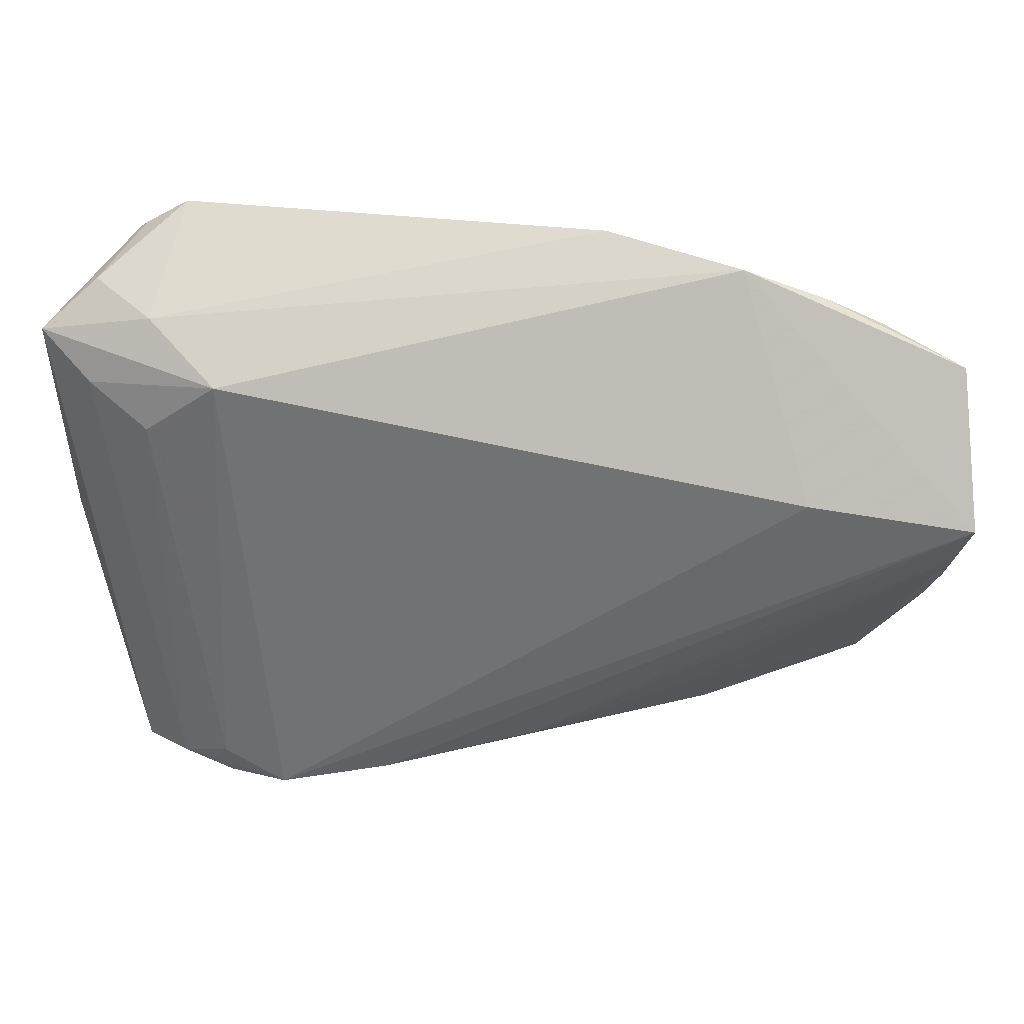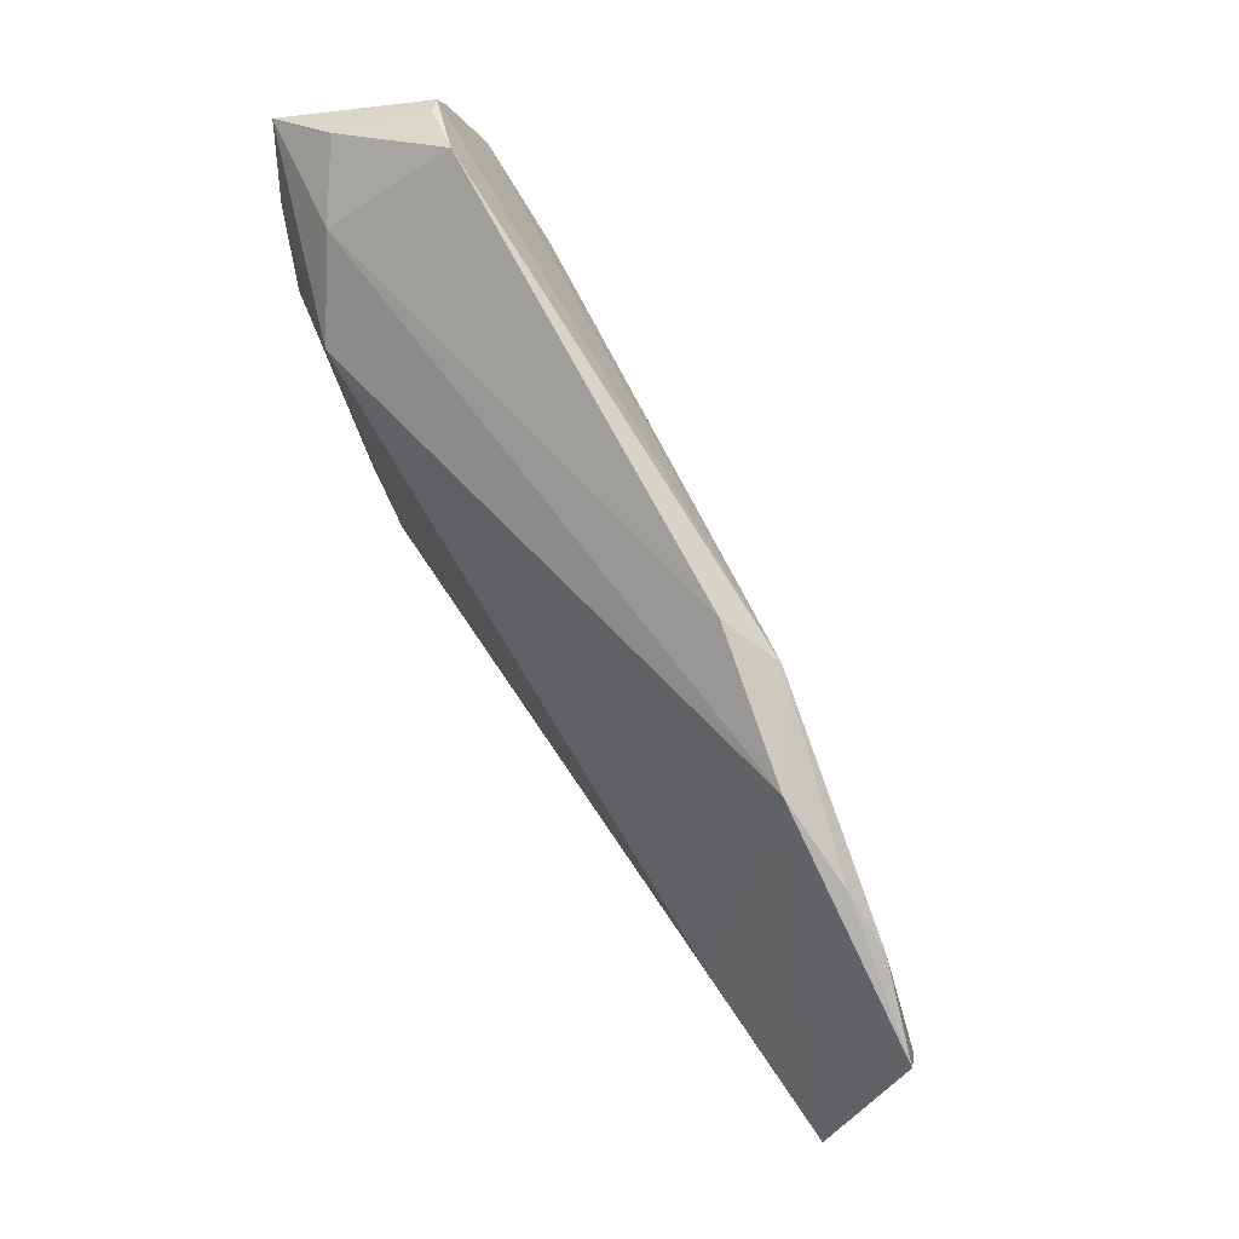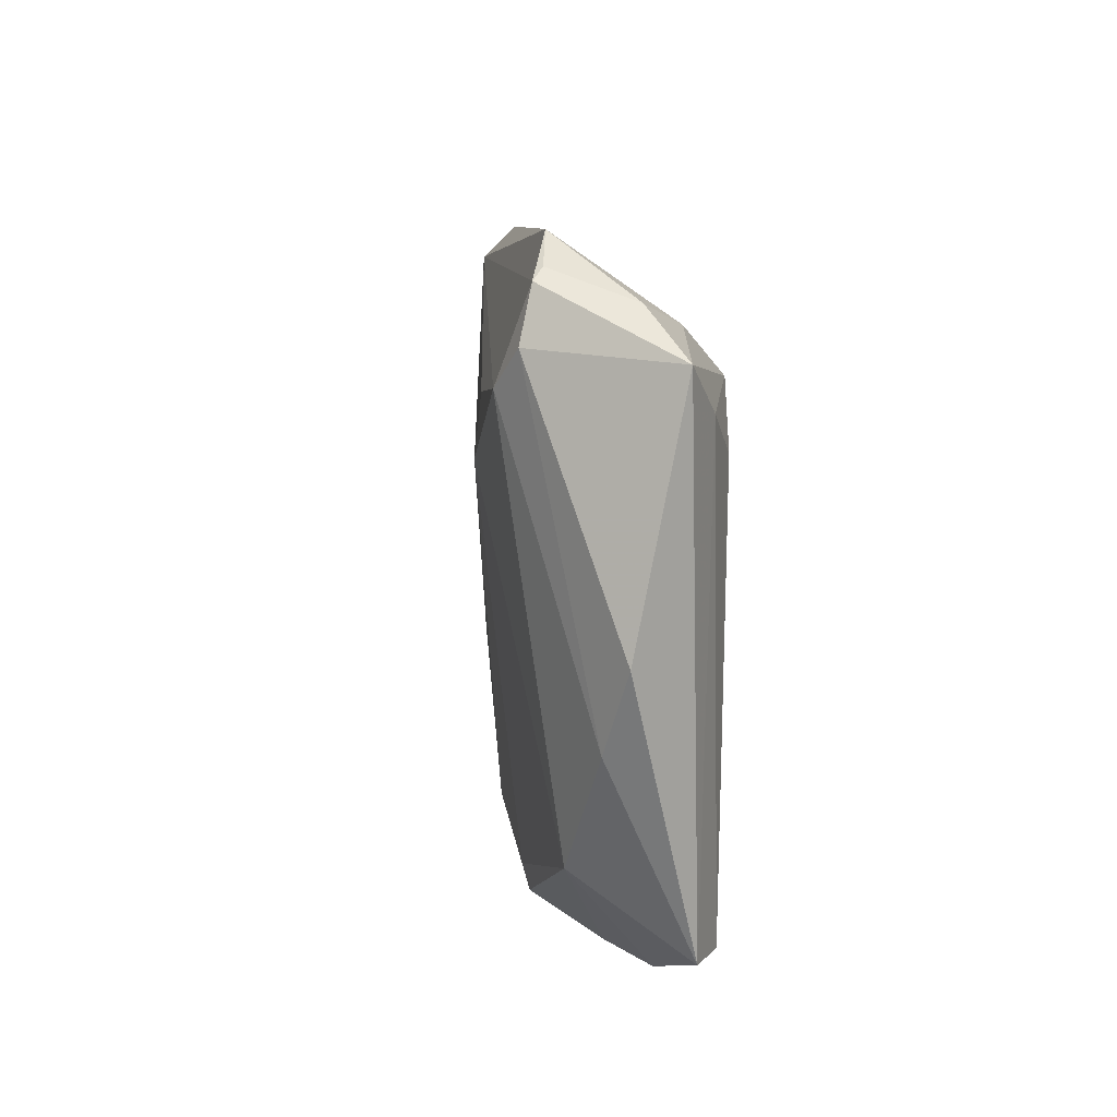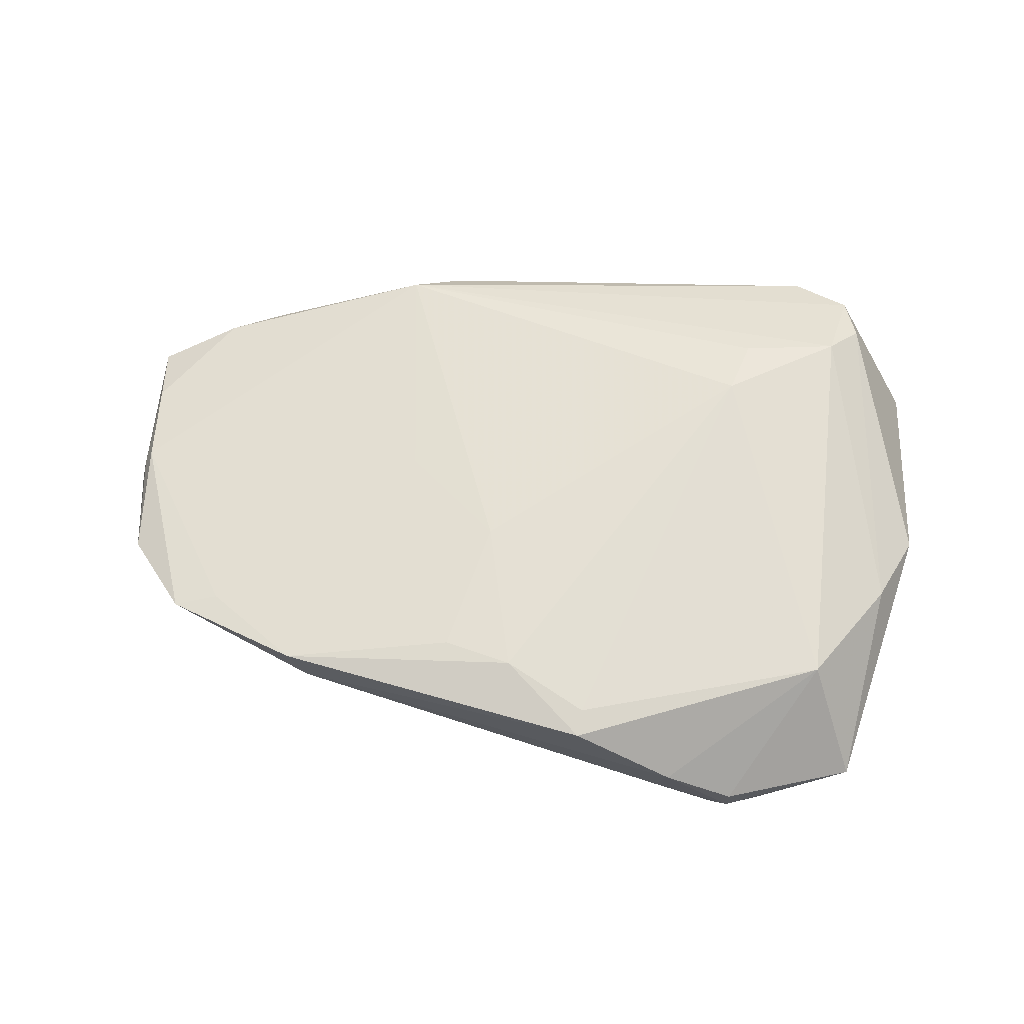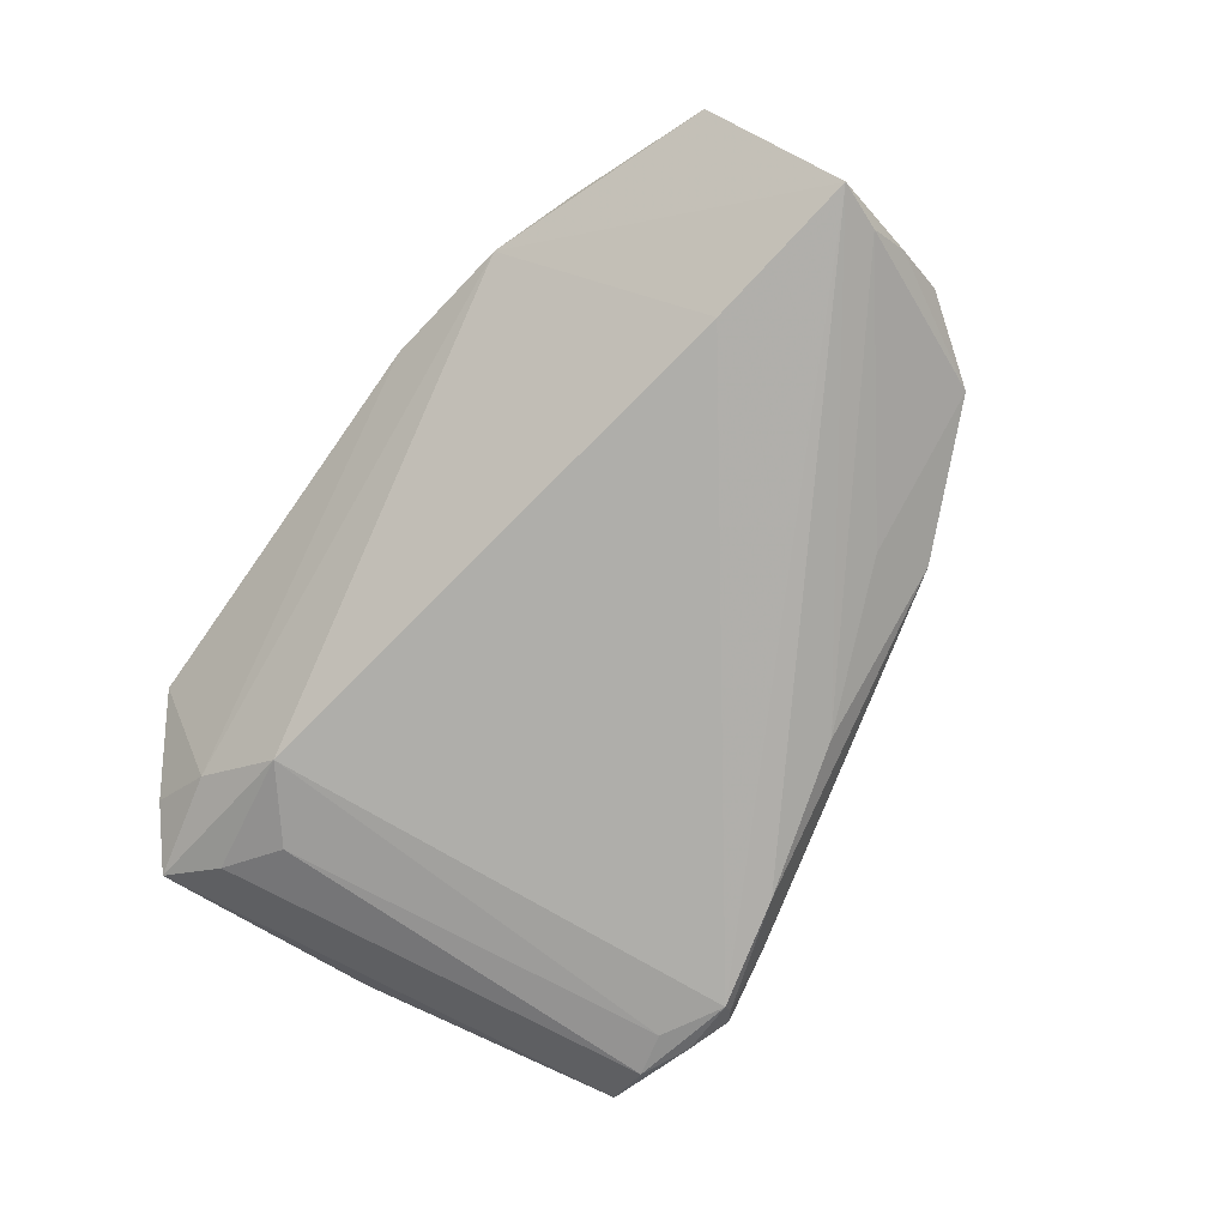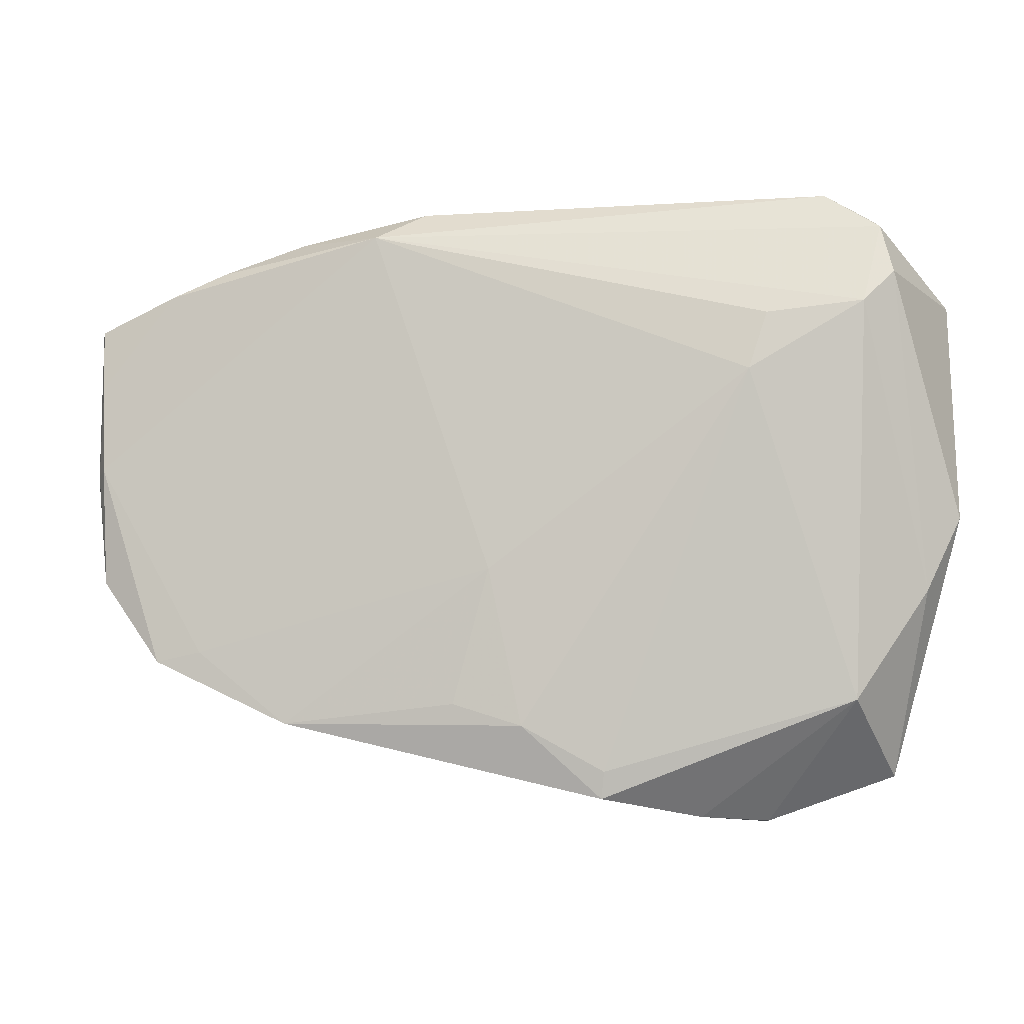
<metadata>
{"format":"obj","ext":"obj","renderer":"f3d","projection":"perspective","resolution":1024,"background":"white","views":[{"elev":34.0,"azim":-175.2,"up":"+Y"},{"elev":79.2,"azim":-122.0,"up":"+Y"},{"elev":9.2,"azim":82.6,"up":"+Y"},{"elev":58.3,"azim":4.3,"up":"+Z"},{"elev":-77.6,"azim":-124.6,"up":"+Z"},{"elev":-9.5,"azim":4.1,"up":"+Y"}]}
</metadata>
<code>
v 0.04527 0.03153 -0.007026
v -0.003868 -0.02994 -0.01011
v -0.02758 -0.02897 -0.001027
v -0.01151 0.04062 0.004095
v 0.05978 -0.001666 0.0005718
v 0.05978 0.02852 -0.005386
v -0.01476 0.003524 0.007087
v -0.05636 0.006519 0.0002163
v 0.03118 -0.03855 -0.01334
v 0.0017 -0.02935 0.00738
v 0.04571 0.01815 -0.01197
v 0.03418 0.02391 0.01279
v 0.03172 -0.03987 -0.01139
v 0.01199 -0.03873 0.005072
v 0.04538 -0.03554 -0.01129
v 0.04677 0.0253 0.01278
v -0.007288 -0.02645 0.00675
v 0.05499 -0.01158 0.002716
v -0.05754 0.006053 -0.00215
v -0.0574 -0.002597 -0.006035
v 0.0339 -0.04129 -0.008953
v 0.05109 -0.03537 -0.008122
v 0.03895 -0.03861 -0.0114
v 0.05334 0.02309 -0.008947
v -0.04797 -0.0201 0.0009117
v 0.05294 0.03414 -0.001645
v -0.05748 0.02642 -0.002045
v -0.05679 0.01801 -0.0002596
v 0.04245 0.04129 0.006872
v 0.05096 0.02971 0.01064
v -0.02591 -0.02134 -0.007302
v -0.03004 -0.02867 0.003546
v -0.03978 0.03368 0.001137
v 0.01237 -0.03525 0.006014
v 0.04948 0.03626 0.009076
v -0.002474 -0.008936 0.008794
v 0.02504 -0.04089 -0.002003
v 0.01654 -0.03526 -0.01274
v 0.04808 0.03767 0.007796
v -0.05595 -0.009034 -0.001433
v -0.02902 0.03777 0.000305
v 0.03932 -0.03412 -0.01254
v 0.04519 -0.02605 0.005253
v 0.03172 0.01636 0.01334
v -0.05732 0.002286 -0.01016
v -0.03852 0.01185 -0.01334
v -0.04694 0.03045 0.001336
v -0.01801 0.03666 0.007335
v -0.05978 0.008515 -0.01233
v -0.05817 0.005384 -0.004769
v -0.04199 -0.01897 0.002081
v 0.03405 -0.04128 -0.0063
v 0.03625 0.02546 -0.01334
v 0.02348 -0.0395 -0.00756
f 22 5 18
f 6 5 22
f 49 41 46
f 41 53 46
f 46 9 49
f 46 53 9
f 37 3 54
f 38 3 2
f 49 9 38
f 38 2 49
f 38 54 3
f 49 2 45
f 39 35 6
f 39 29 35
f 26 39 6
f 29 39 26
f 1 53 41
f 29 26 1
f 6 53 1
f 1 26 6
f 27 41 49
f 37 54 21
f 35 29 48
f 48 16 35
f 25 3 32
f 37 21 52
f 52 21 22
f 9 21 13
f 13 21 54
f 13 38 9
f 54 38 13
f 24 53 6
f 6 22 24
f 22 15 24
f 9 53 42
f 42 15 9
f 23 21 9
f 9 15 23
f 22 21 23
f 23 15 22
f 18 5 30
f 30 16 18
f 35 16 30
f 6 35 30
f 30 5 6
f 44 48 36
f 41 27 33
f 33 48 41
f 47 27 28
f 28 48 47
f 47 33 27
f 48 33 47
f 44 16 12
f 12 48 44
f 16 48 12
f 41 48 4
f 4 48 29
f 4 1 41
f 29 1 4
f 28 27 19
f 49 45 20
f 20 40 49
f 45 25 20
f 20 25 40
f 31 45 2
f 31 25 45
f 2 3 31
f 3 25 31
f 11 42 53
f 15 42 11
f 53 24 11
f 11 24 15
f 14 3 37
f 32 3 14
f 43 16 44
f 44 34 43
f 18 16 43
f 34 14 43
f 43 22 18
f 43 14 37
f 37 52 43
f 43 52 22
f 10 34 44
f 44 36 10
f 10 14 34
f 32 14 10
f 51 25 32
f 32 36 51
f 28 19 8
f 8 19 40
f 40 25 8
f 25 51 8
f 8 48 28
f 8 51 48
f 50 27 49
f 50 19 27
f 49 40 50
f 40 19 50
f 17 36 32
f 32 10 17
f 17 10 36
f 7 36 48
f 48 51 7
f 7 51 36

</code>
